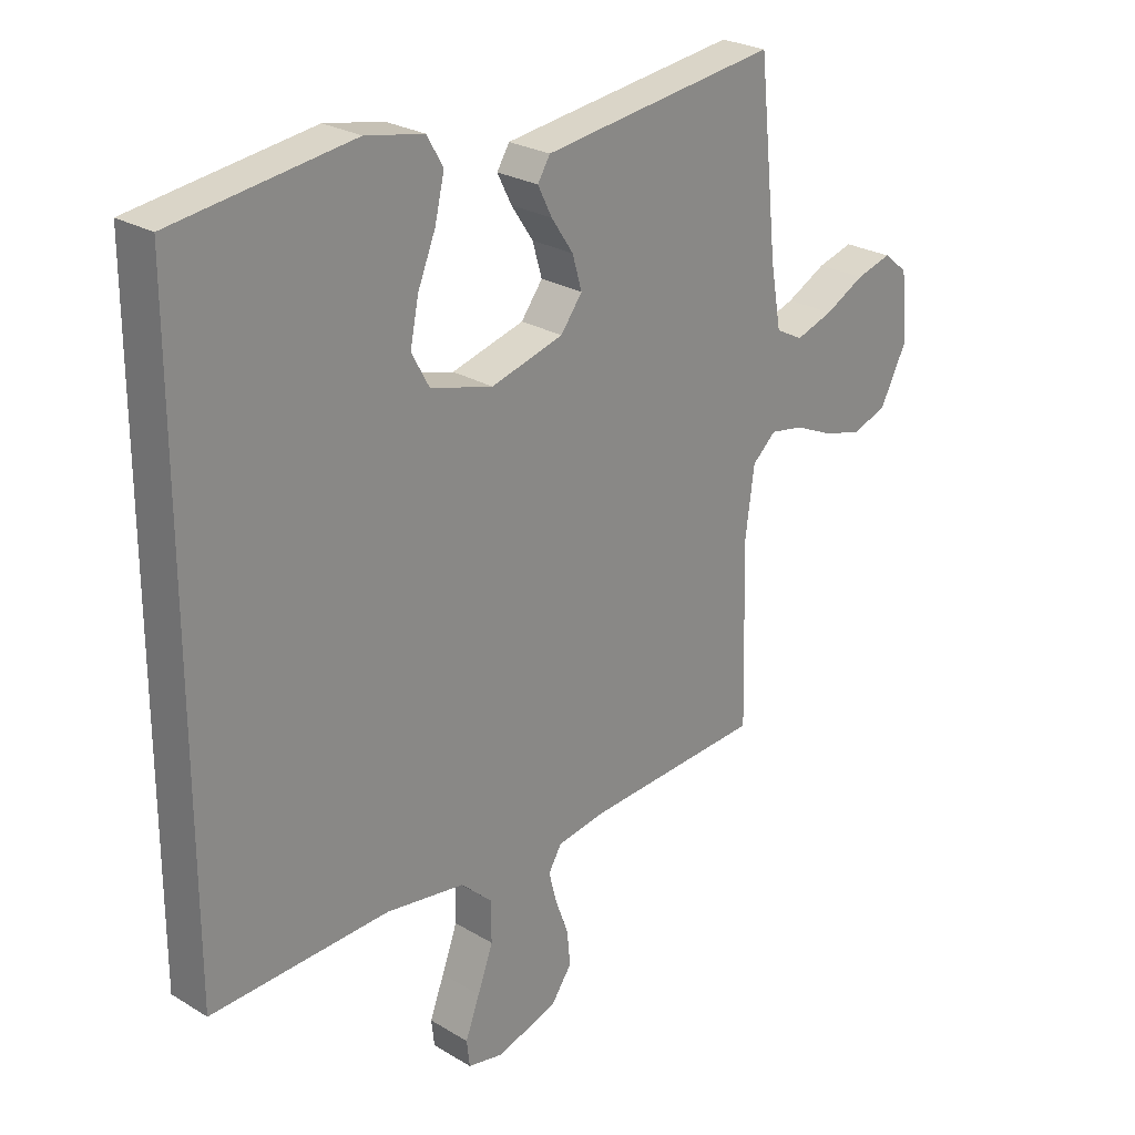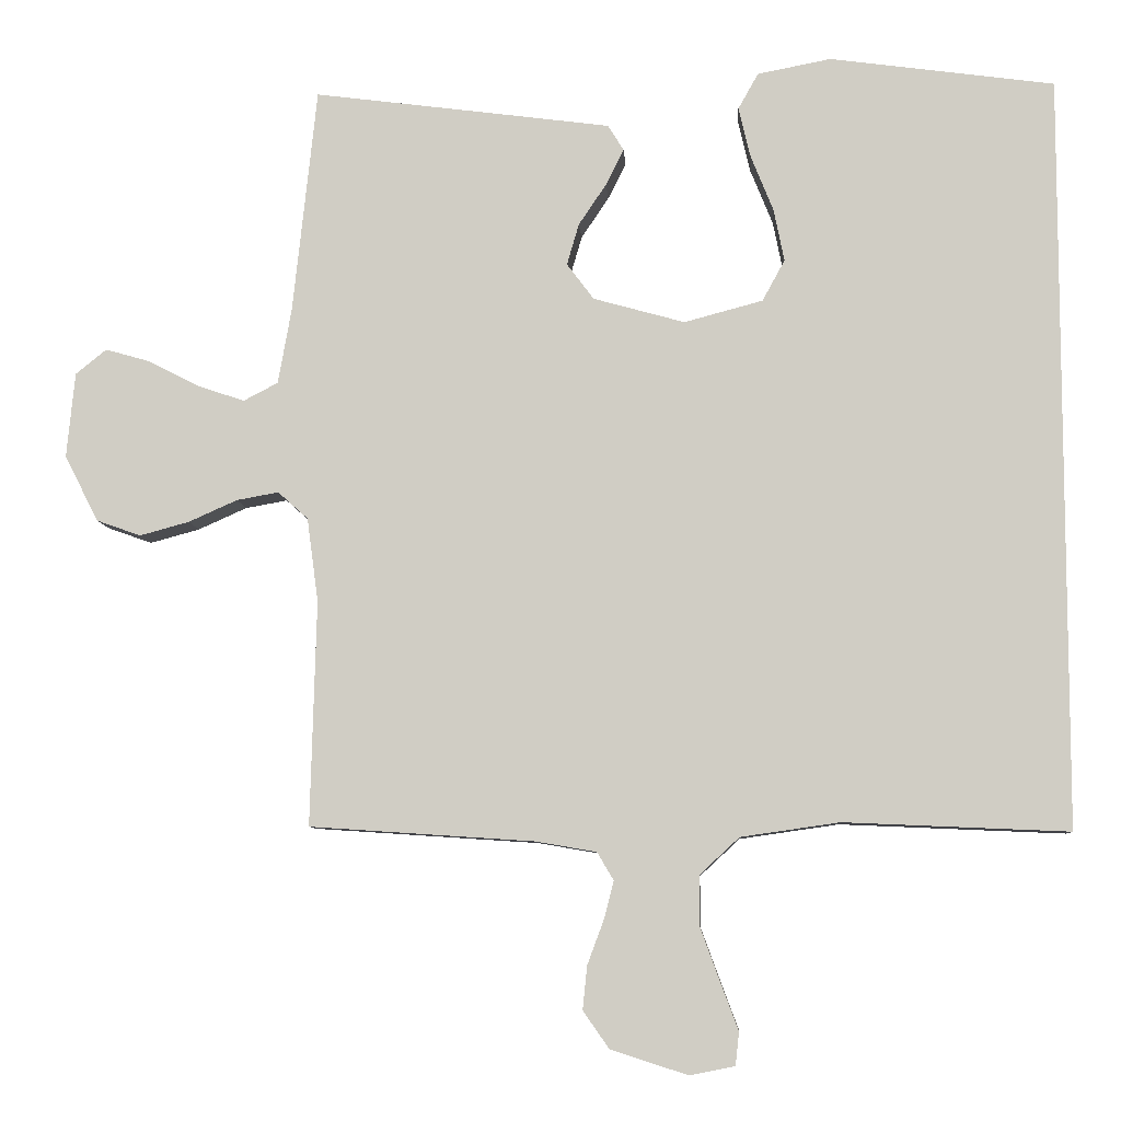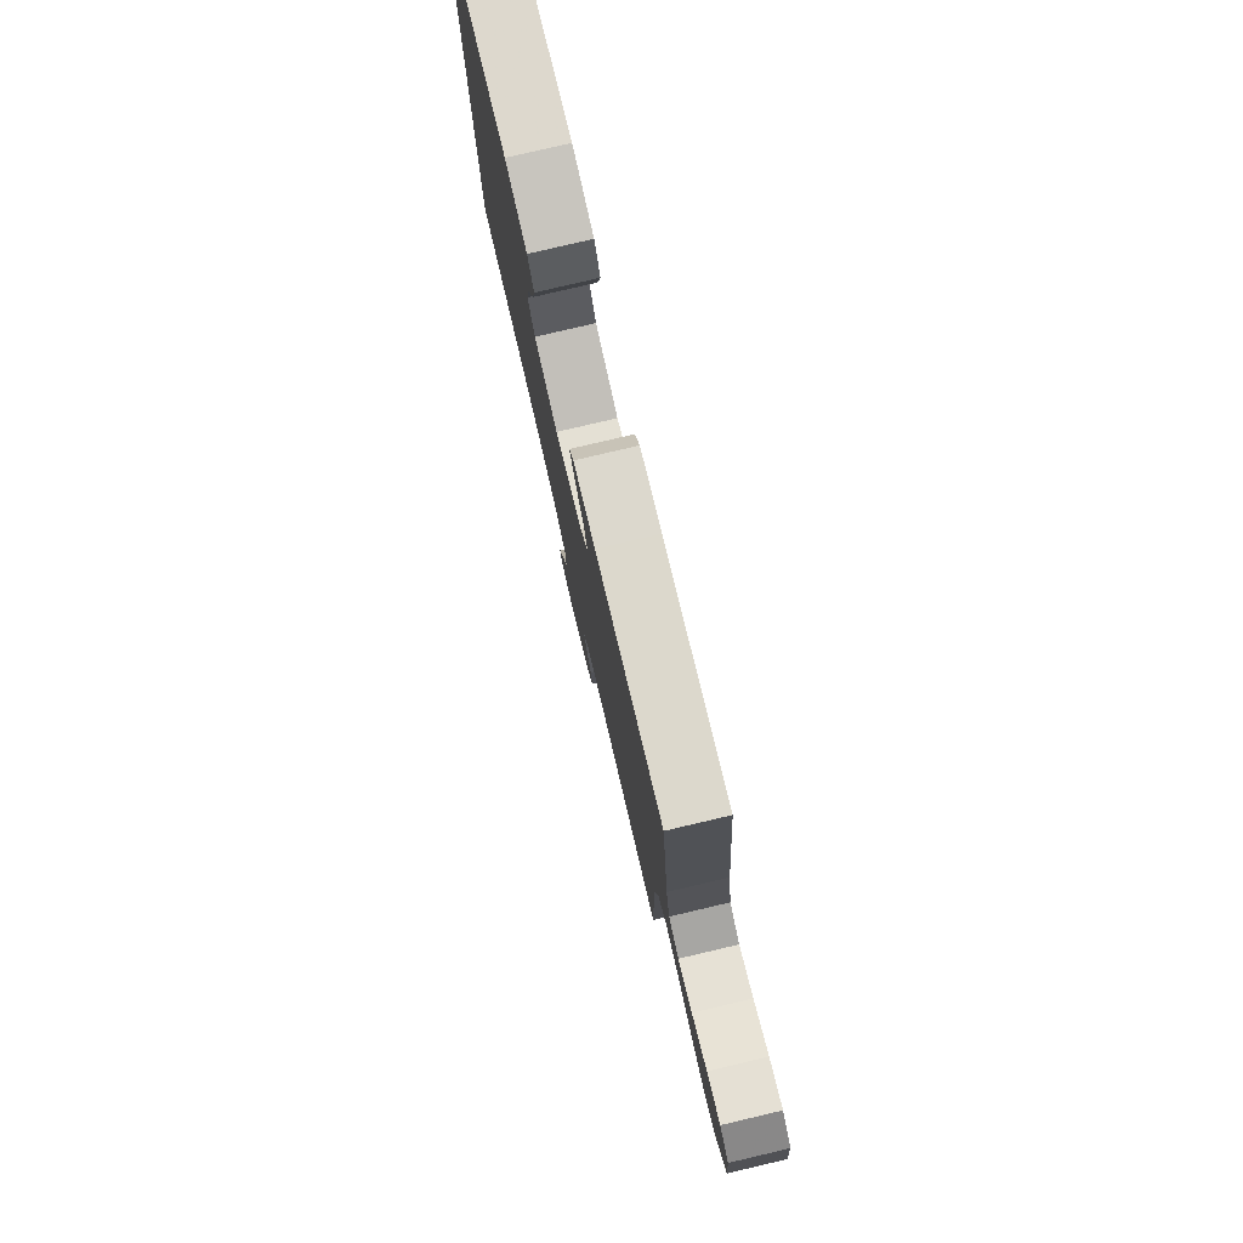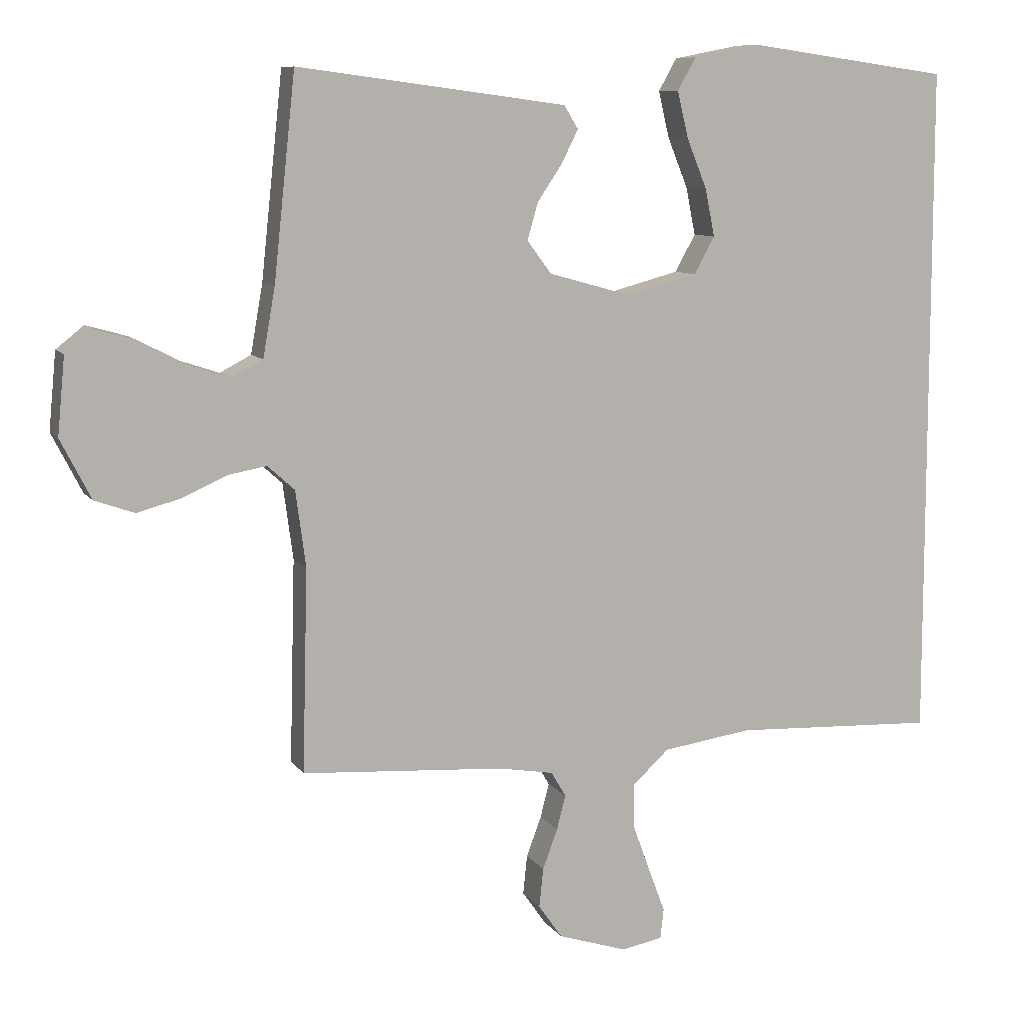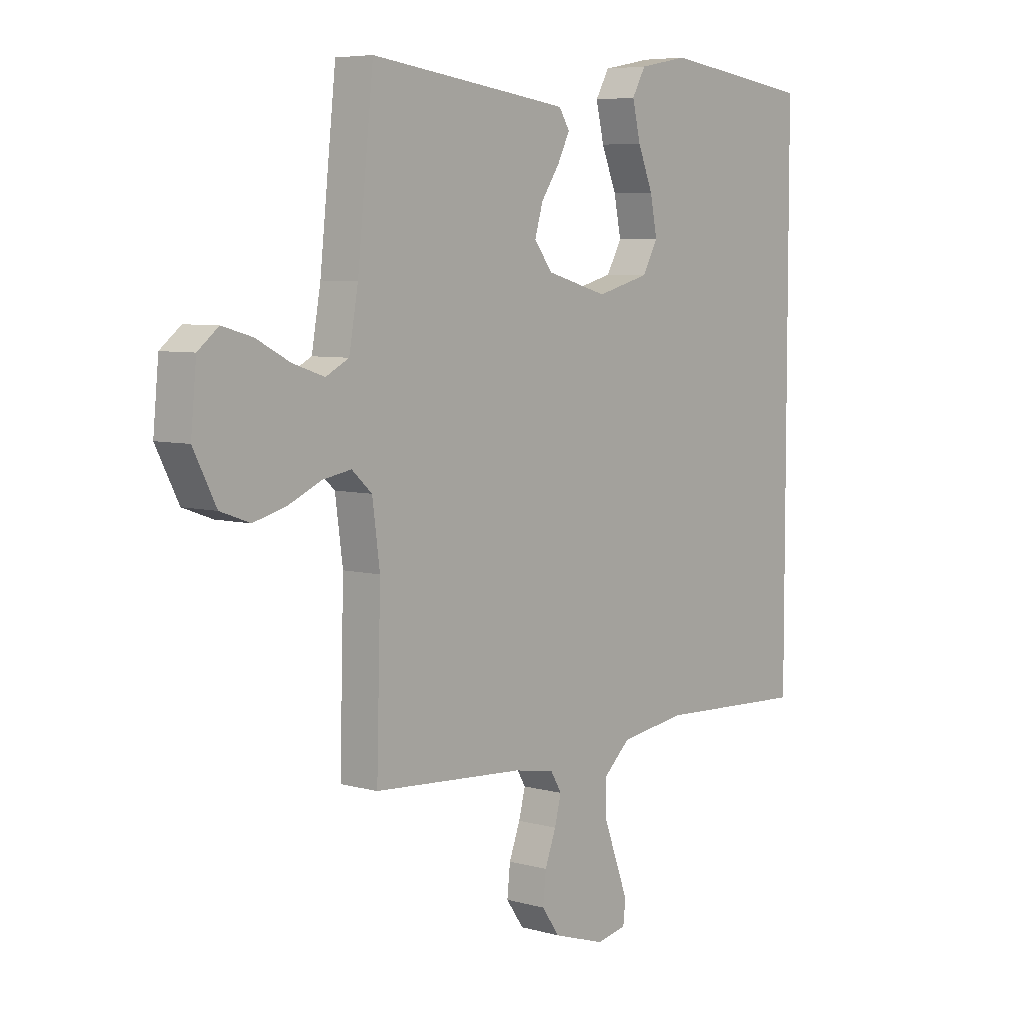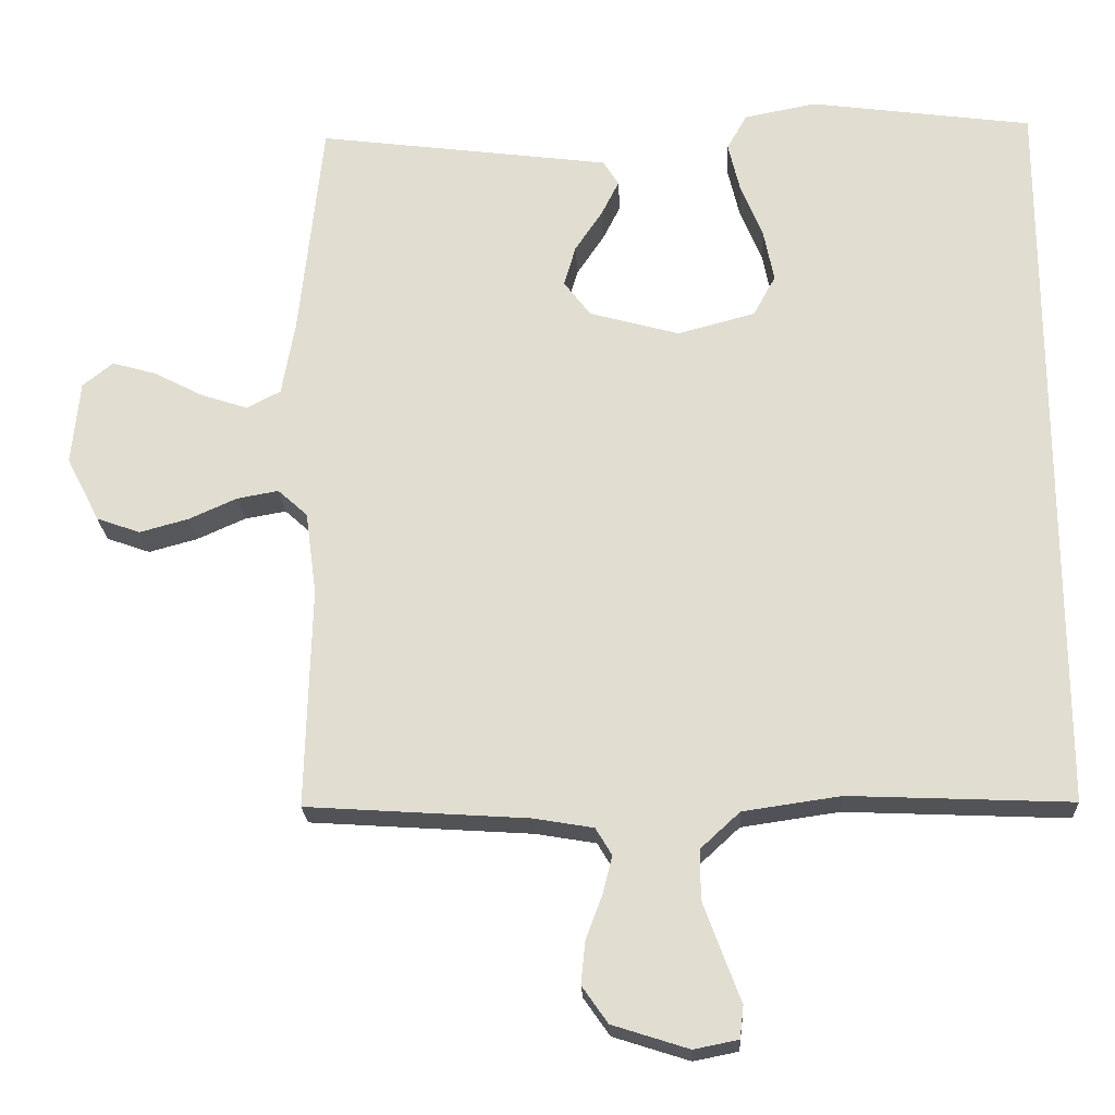
<metadata>
{"format":"obj","ext":"obj","renderer":"f3d","projection":"perspective","resolution":1024,"background":"white","views":[{"elev":25.6,"azim":-46.0,"up":"+Z"},{"elev":-7.8,"azim":-176.4,"up":"+Z"},{"elev":79.4,"azim":76.8,"up":"+Z"},{"elev":9.0,"azim":160.1,"up":"+Z"},{"elev":6.1,"azim":129.9,"up":"+Z"},{"elev":-22.4,"azim":-177.2,"up":"+Z"}]}
</metadata>
<code>
v -0.5 0.07 -0.509
v -0.5 0.07 0.495
v -0.2 0.07 0.536
v -0.102 0.07 0.517
v -0.075 0.07 0.469
v -0.091 0.07 0.401
v -0.121 0.07 0.327
v -0.135 0.07 0.257
v -0.105 0.07 0.202
v 0 0.07 0.174
v 0.122 0.07 0.208
v 0.158 0.07 0.256
v 0.142 0.07 0.311
v 0.105 0.07 0.366
v 0.081 0.07 0.414
v 0.102 0.07 0.448
v 0.2 0.07 0.461
v 0.5 0.07 0.5
v 0.532 0.07 0.2
v 0.55 0.07 0.098
v 0.596 0.07 0.074
v 0.659 0.07 0.095
v 0.726 0.07 0.13
v 0.786 0.07 0.147
v 0.827 0.07 0.114
v 0.838 0.07 0
v 0.793 0.07 -0.088
v 0.734 0.07 -0.109
v 0.668 0.07 -0.091
v 0.603 0.07 -0.062
v 0.547 0.07 -0.052
v 0.507 0.07 -0.088
v 0.492 0.07 -0.2
v 0.5 0.07 -0.5
v 0.2 0.07 -0.52
v 0.119 0.07 -0.534
v 0.097 0.07 -0.571
v 0.11 0.07 -0.622
v 0.132 0.07 -0.681
v 0.138 0.07 -0.739
v 0.103 0.07 -0.789
v 0 0.07 -0.822
v -0.06 0.07 -0.81
v -0.065 0.07 -0.766
v -0.041 0.07 -0.702
v -0.015 0.07 -0.631
v -0.015 0.07 -0.564
v -0.068 0.07 -0.515
v -0.2 0.07 -0.496
v -0.5 0 -0.509
v -0.5 0 0.495
v -0.2 0 0.536
v -0.102 0 0.517
v -0.075 0 0.469
v -0.091 0 0.401
v -0.121 0 0.327
v -0.135 0 0.257
v -0.105 0 0.202
v 0 0 0.174
v 0.122 0 0.208
v 0.158 0 0.256
v 0.142 0 0.311
v 0.105 0 0.366
v 0.081 0 0.414
v 0.102 0 0.448
v 0.2 0 0.461
v 0.5 0 0.5
v 0.532 0 0.2
v 0.55 0 0.098
v 0.596 0 0.074
v 0.659 0 0.095
v 0.726 0 0.13
v 0.786 0 0.147
v 0.827 0 0.114
v 0.838 0 0
v 0.793 0 -0.088
v 0.734 0 -0.109
v 0.668 0 -0.091
v 0.603 0 -0.062
v 0.547 0 -0.052
v 0.507 0 -0.088
v 0.492 0 -0.2
v 0.5 0 -0.5
v 0.2 0 -0.52
v 0.119 0 -0.534
v 0.097 0 -0.571
v 0.11 0 -0.622
v 0.132 0 -0.681
v 0.138 0 -0.739
v 0.103 0 -0.789
v 0 0 -0.822
v -0.06 0 -0.81
v -0.065 0 -0.766
v -0.041 0 -0.702
v -0.015 0 -0.631
v -0.015 0 -0.564
v -0.068 0 -0.515
v -0.2 0 -0.496
f 43 44 45
f 42 43 45
f 41 42 45
f 40 41 45
f 39 40 45
f 38 39 45
f 37 38 45 46
f 36 37 46 47
f 33 34 35
f 32 33 35 36
f 28 29 30
f 27 28 30
f 26 27 30
f 25 26 30
f 24 25 30
f 23 24 30
f 22 23 30
f 21 22 30 31
f 20 21 31 32
f 17 18 19
f 16 17 19
f 15 16 19
f 14 15 19
f 13 14 19
f 19 20 32
f 13 19 32
f 12 13 32
f 5 6 7
f 4 5 7
f 3 4 7
f 2 3 7
f 1 2 7
f 1 7 8
f 49 1 8 9
f 36 47 48
f 32 36 48
f 12 32 48
f 11 12 48
f 10 11 48 49
f 9 10 49
f 94 93 92
f 94 92 91
f 94 91 90
f 94 90 89
f 94 89 88
f 94 88 87
f 95 94 87 86
f 96 95 86 85
f 84 83 82
f 85 84 82 81
f 79 78 77
f 79 77 76
f 79 76 75
f 79 75 74
f 79 74 73
f 79 73 72
f 79 72 71
f 80 79 71 70
f 81 80 70 69
f 68 67 66
f 68 66 65
f 68 65 64
f 68 64 63
f 68 63 62
f 81 69 68
f 81 68 62
f 81 62 61
f 56 55 54
f 56 54 53
f 56 53 52
f 56 52 51
f 56 51 50
f 57 56 50
f 58 57 50 98
f 97 96 85
f 97 85 81
f 97 81 61
f 97 61 60
f 98 97 60 59
f 98 59 58
f 1 50 51 2
f 2 51 52 3
f 3 52 53 4
f 4 53 54 5
f 5 54 55 6
f 6 55 56 7
f 7 56 57 8
f 8 57 58 9
f 9 58 59 10
f 10 59 60 11
f 11 60 61 12
f 12 61 62 13
f 13 62 63 14
f 14 63 64 15
f 15 64 65 16
f 16 65 66 17
f 17 66 67 18
f 18 67 68 19
f 19 68 69 20
f 20 69 70 21
f 21 70 71 22
f 22 71 72 23
f 23 72 73 24
f 24 73 74 25
f 25 74 75 26
f 26 75 76 27
f 27 76 77 28
f 28 77 78 29
f 29 78 79 30
f 30 79 80 31
f 31 80 81 32
f 32 81 82 33
f 33 82 83 34
f 34 83 84 35
f 35 84 85 36
f 36 85 86 37
f 37 86 87 38
f 38 87 88 39
f 39 88 89 40
f 40 89 90 41
f 41 90 91 42
f 42 91 92 43
f 43 92 93 44
f 44 93 94 45
f 45 94 95 46
f 46 95 96 47
f 47 96 97 48
f 48 97 98 49
f 49 98 50 1

</code>
